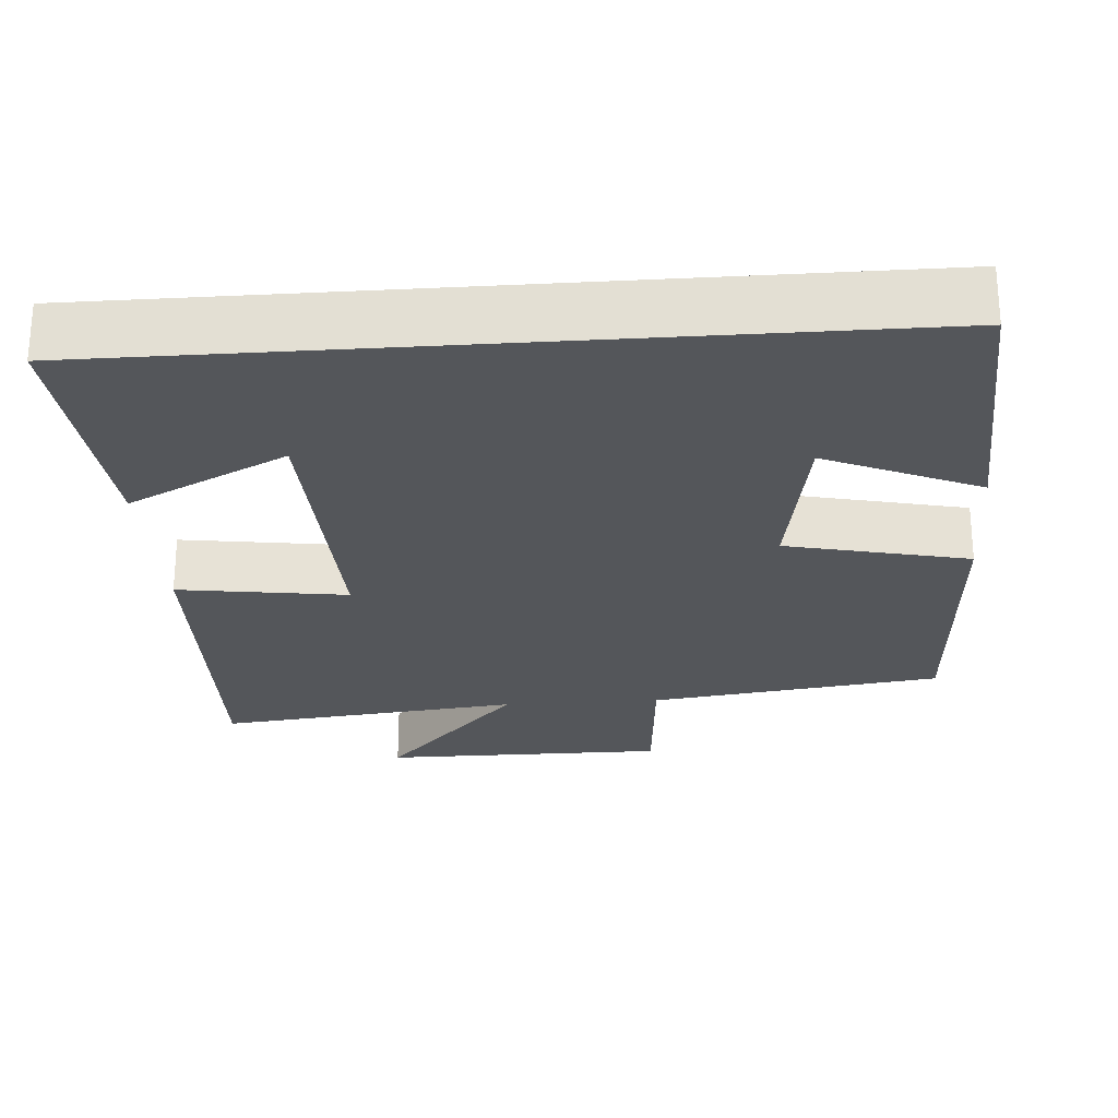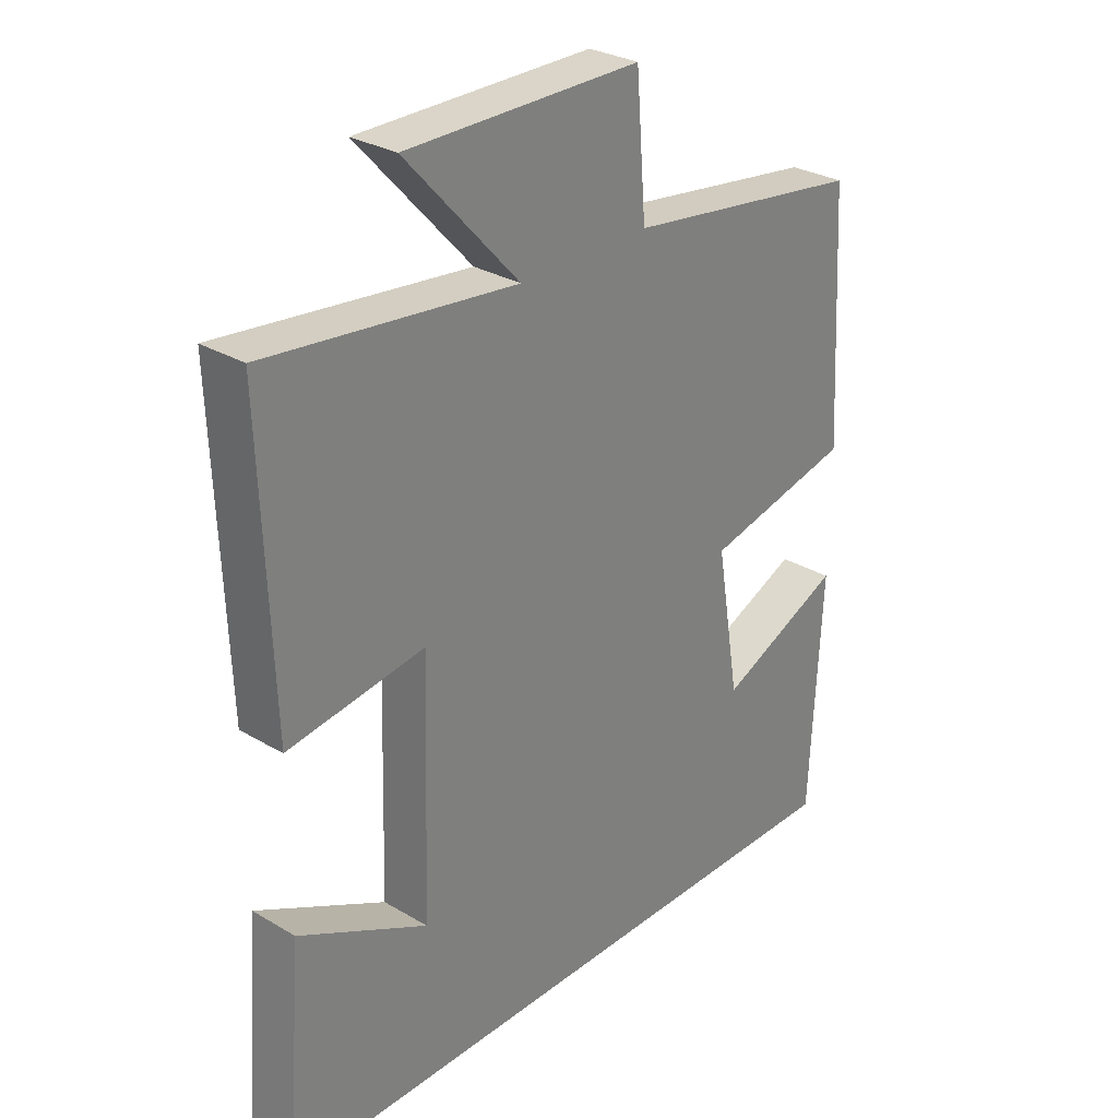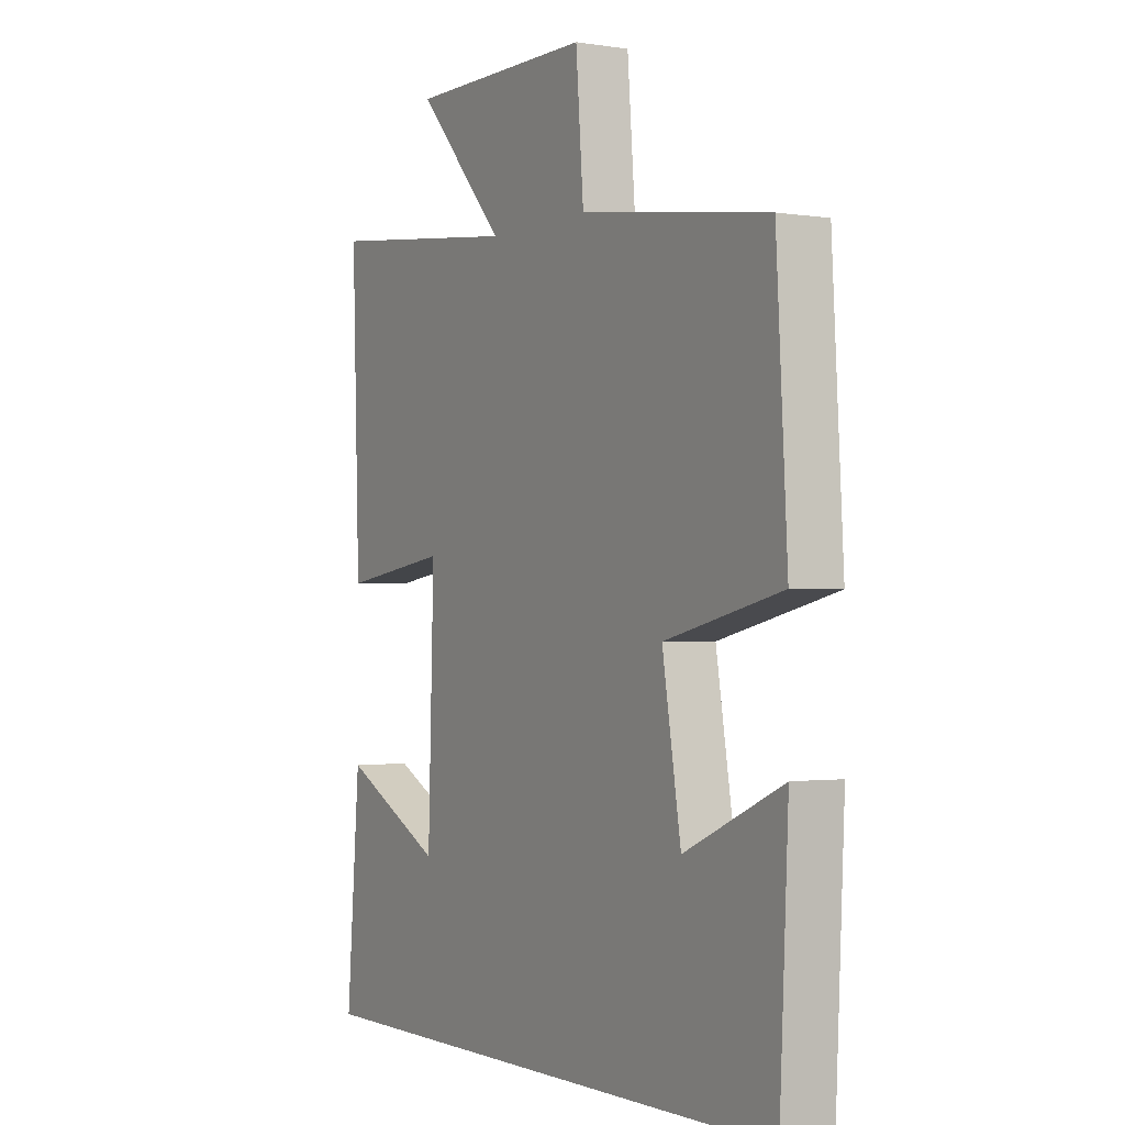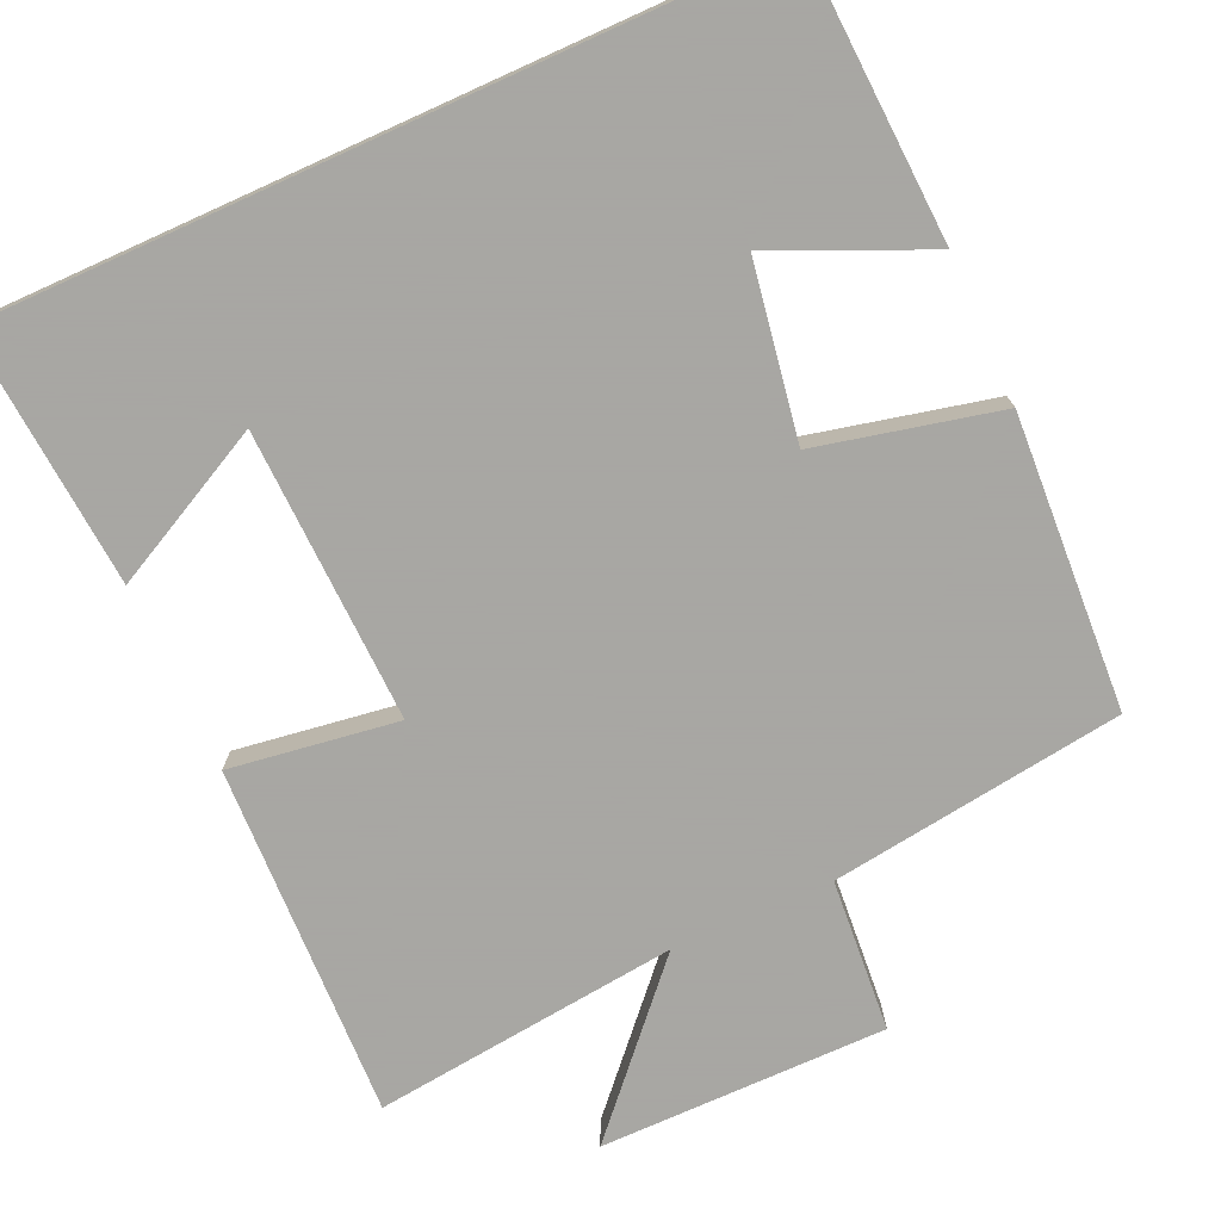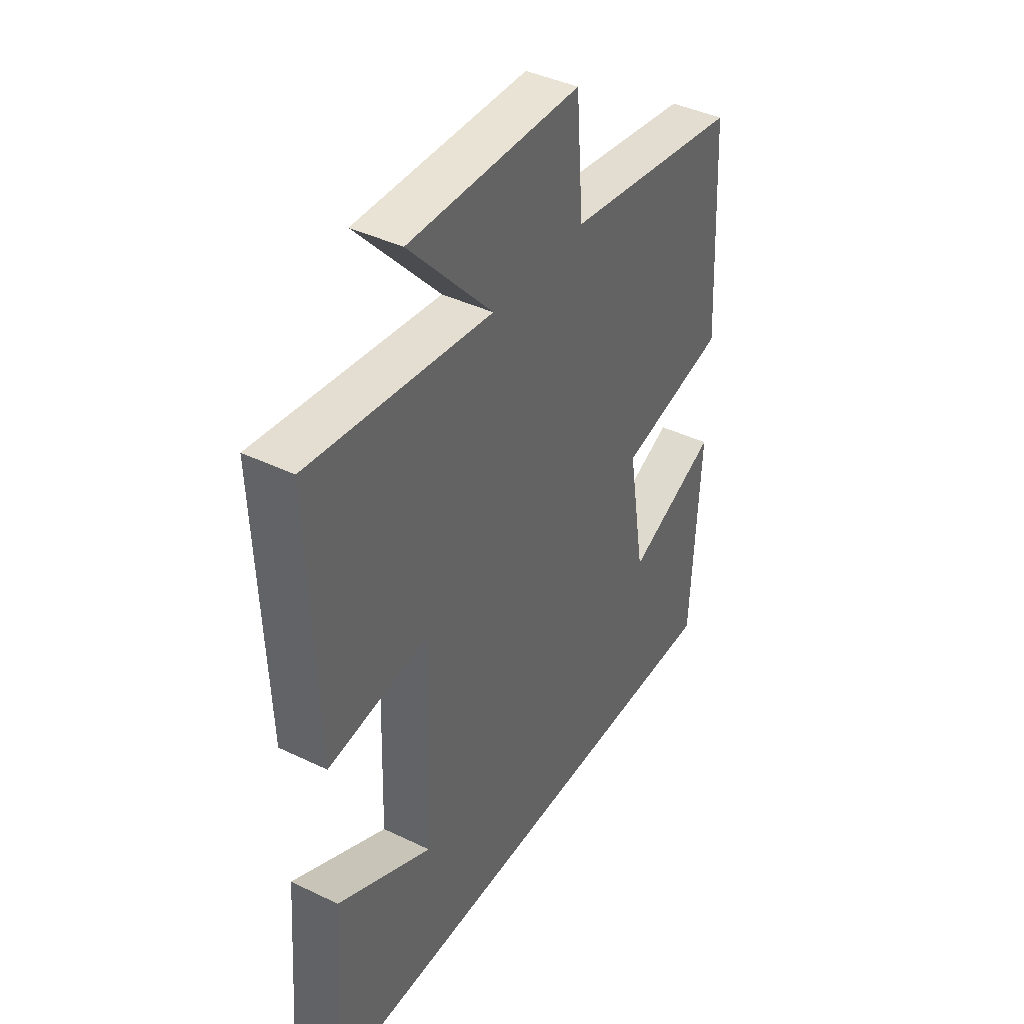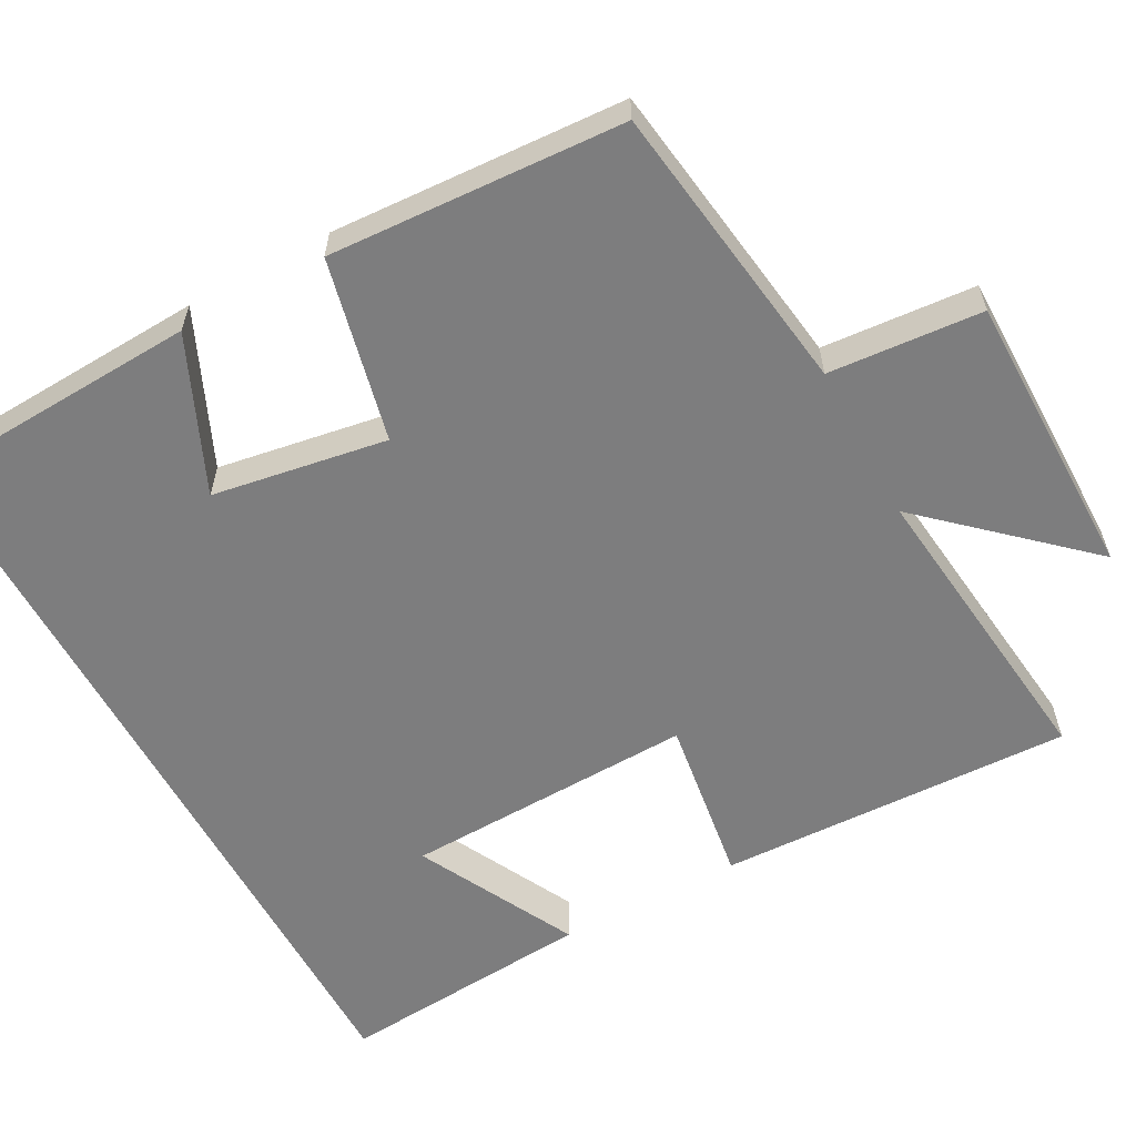
<metadata>
{"format":"obj","ext":"obj","renderer":"f3d","projection":"perspective","resolution":1024,"background":"white","views":[{"elev":-25.2,"azim":-175.8,"up":"+Y"},{"elev":29.4,"azim":131.2,"up":"+Z"},{"elev":-1.3,"azim":-120.2,"up":"+Z"},{"elev":-74.4,"azim":-155.7,"up":"+Y"},{"elev":41.1,"azim":120.4,"up":"+Z"},{"elev":-59.2,"azim":-61.5,"up":"+Y"}]}
</metadata>
<code>
v -0.478 0.07 0.447
v -0.094 0.07 0.5
v -0.078 0.07 0.7
v 0.298 0.07 0.7
v 0.116 0.07 0.5
v 0.516 0.07 0.545
v 0.5 0.07 0.081
v 0.28 0.07 0.113
v 0.292 0.07 -0.269
v 0.5 0.07 -0.163
v 0.527 0.07 -0.5
v -0.482 0.07 -0.5
v -0.5 0.07 -0.131
v -0.3 0.07 -0.22
v -0.262 0.07 0.008
v -0.5 0.07 0.063
v -0.478 0 0.447
v -0.094 0 0.5
v -0.078 0 0.7
v 0.298 0 0.7
v 0.116 0 0.5
v 0.516 0 0.545
v 0.5 0 0.081
v 0.28 0 0.113
v 0.292 0 -0.269
v 0.5 0 -0.163
v 0.527 0 -0.5
v -0.482 0 -0.5
v -0.5 0 -0.131
v -0.3 0 -0.22
v -0.262 0 0.008
v -0.5 0 0.063
f 15 16 1 2
f 14 15 2
f 12 13 14
f 11 12 14
f 9 10 11
f 9 11 14
f 8 9 14 2
f 5 6 7 8
f 2 3 4 5
f 2 5 8
f 18 17 32 31
f 18 31 30
f 30 29 28
f 30 28 27
f 27 26 25
f 30 27 25
f 18 30 25 24
f 24 23 22 21
f 21 20 19 18
f 24 21 18
f 1 17 18 2
f 2 18 19 3
f 3 19 20 4
f 4 20 21 5
f 5 21 22 6
f 6 22 23 7
f 7 23 24 8
f 8 24 25 9
f 9 25 26 10
f 10 26 27 11
f 11 27 28 12
f 12 28 29 13
f 13 29 30 14
f 14 30 31 15
f 15 31 32 16
f 16 32 17 1

</code>
